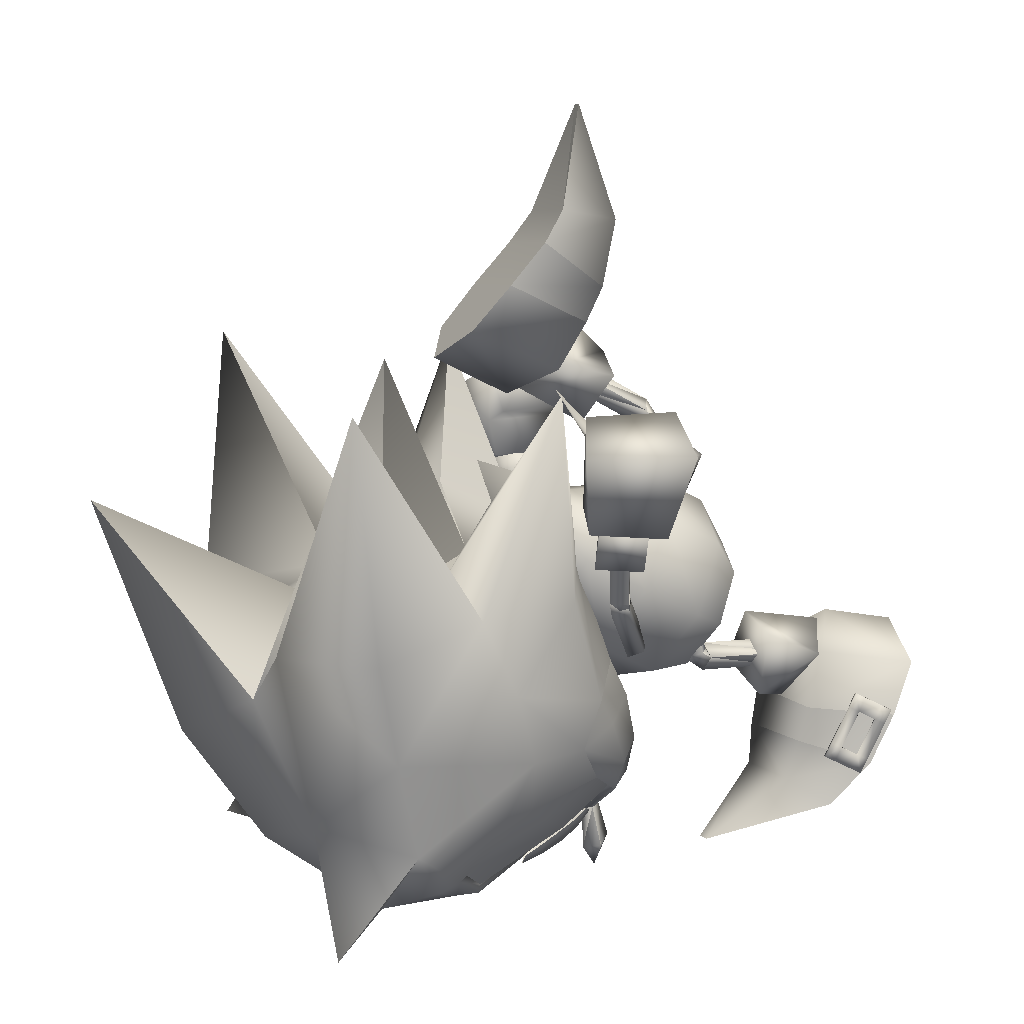
<metadata>
{"format":"obj","ext":"obj","renderer":"f3d","projection":"perspective","resolution":1024,"background":"white","views":[{"elev":14.8,"azim":158.7,"up":"+Y"}]}
</metadata>
<code>
v 15.98 -12 5e-06
v 19.57 -8.747 6.122
v 22.13 -11.51 4.909
v 16.12 -8.372 4.643
v 20.65 -13.06 2.982
v 19.57 -8.747 -6.122
v 22.13 -11.51 -4.909
v 16.12 -8.372 -4.643
v 20.65 -13.06 -2.982
v 17.27 -6.528 6.007
v 16.49 -4.589 5.872
v 13.73 -5.047 5e-06
v 15.04 -3.783 3.441
v 28.44 -12.88 8.315
v 24.73 -9.65 7.103
v 25.2 -13.04 3.859
v 17.27 -6.528 -6.007
v 16.49 -4.589 -5.872
v 15.04 -3.783 -3.441
v 24.73 -9.65 -7.103
v 28.44 -12.88 -8.315
v 25.2 -13.04 -3.859
v 10.9 -4.827 -2.16
v 11.34 -5.608 -4e-06
v 9.851 -2.935 -3.056
v 8.805 -1.045 -2.16
v 8.368 -0.2631 -3e-06
v 8.805 -1.045 2.16
v 9.851 -2.935 3.056
v 10.9 -4.827 2.16
v 27.45 -0.3216 -1.2e-05
v 30.46 -3.254 4.383
v 35.52 4.105 -1.9e-05
v 21.8 -0.5005 6.556
v 27.75 8.629 9.102
v 24.94 -0.3925 3.343
v 23.51 8.796 -9e-06
v 20.07 0.5195 -4e-06
v 20.25 2.846 2.674
v 16.43 0.4771 3.042
v 18.5 8.166 6.394
v 30.46 -3.254 -4.383
v 27.75 8.629 -9.102
v 21.8 -0.5005 -6.556
v 24.94 -0.3925 -3.343
v 20.25 2.846 -2.674
v 16.43 0.4771 -3.042
v 18.5 8.166 -6.394
v 6.508 -5.597 -1.571
v 10.19 -5.204 -2.17
v 6.567 -5.118 -0.897
v 6.361 -4.929 -2.04
v 10.04 -4.538 -2.638
v 6.419 -4.453 -1.366
v 10.1 -4.061 -1.964
v 10.25 -4.727 -1.496
v 13.97 7.541 3.08
v 14.57 6.574 2.836
v 14.25 7.185 2.384
v 10.76 5.619 2.784
v 11.09 5.007 3.236
v 14.3 6.927 3.531
v 11.37 4.653 2.541
v 11.04 5.265 2.09
v 32.27 -5.747 -1.6e-05
v 28.96 -10.82 -1.2e-05
v 28.07 -9.03 4.049
v 21.54 -13.54 2.661
v 24.59 -13.78 -4e-06
v 23.09 -12.25 4.975
v 22.31 -11.81 5.153
v 20.69 -13.43 2.949
v 25.76 -5.442 7.915
v 20.63 -3.461 7.32
v 19.86 -6.357 7.173
v 29.78 -1.341 5.396
v 15.31 -2.015 4e-06
v 18.21 0.06792 7.139
v 26.59 -1.311 8.268
v 22.49 0.2348 3.597
v 16.17 -12.58 5e-06
v 17.72 -13.3 4e-06
v 16.84 -0.7099 1e-06
v 20.82 -8.966 6.359
v 19.72 -14.22 1e-06
v 28.07 -9.03 -4.05
v 21.54 -13.54 -2.661
v 23.09 -12.25 -4.975
v 22.31 -11.81 -5.153
v 20.82 -8.966 -6.359
v 20.69 -13.43 -2.949
v 25.76 -5.442 -7.915
v 19.86 -6.357 -7.173
v 20.63 -3.461 -7.32
v 29.78 -1.341 -5.396
v 18.21 0.06792 -7.139
v 26.59 -1.311 -8.268
v 22.49 0.2348 -3.597
v 18.7 3.692 2.385
v 15.37 2.658 1.9e-05
v 14.82 2.122 2.685
v 15.3 -3.327 2.989
v 16.92 -1.184 2.829
v 16.31 0.7149 3.86
v 11.45 -2.047 4.228
v 12.9 -4.664 2.989
v 13.85 -0.7137 4.228
v 17.33 -2.318 1.8e-05
v 15.9 -4.411 1e-05
v 13.5 -5.743 2e-06
v 13.71 2.674 1.4e-05
v 11.8 2.984 1e-05
v 12.4 1.9 2.989
v 9.398 1.647 2e-06
v 9.997 0.5661 2.989
v 18.7 3.692 -2.385
v 14.82 2.122 -2.685
v 16.92 -1.184 -2.828
v 15.3 -3.327 -2.989
v 16.31 0.7149 -3.86
v 12.4 1.9 -2.989
v 9.997 0.5661 -2.989
v 13.85 -0.7137 -4.228
v 11.45 -2.047 -4.228
v 12.9 -4.664 -2.989
v 16.14 6.994 -0.000587
v 12.87 2.113 0.6094
v 12.87 2.113 -0.6039
v 12.03 2.749 0.002862
v 11.04 5.274 2.092
v 10.76 5.627 2.786
v 11.36 4.663 2.544
v 11.38 4.843 2.584
v 10.83 4.612 3.159
v 10.78 4.87 2.012
v 10.77 4.867 2.012
v 10.21 4.702 2.602
v 10.81 4.609 3.159
v 11.36 4.84 2.584
v 11.08 5.016 3.239
v 10.23 4.718 2.605
v 10.19 -5.213 -2.172
v 10.25 -4.738 -1.498
v 10.1 -4.073 -1.966
v 10.43 -4.288 -2.667
v 9.972 -4.268 -1.976
v 10.64 -4.477 -1.524
v 11.08 -4.565 -2.225
v 10.04 -4.549 -2.64
v 10.44 -4.291 -2.67
v 9.989 -4.272 -1.979
v 10.65 -4.48 -1.527
v 11.06 -4.576 -2.223
v 11.55 0.3686 0.9665
v 11 0.1385 1.542
v 11.6 0.1107 2.113
v 12.15 0.3409 1.538
v 12.16 0.02998 -1.657
v 11.7 0.04925 -0.9665
v 11.5 0.2388 -2.109
v 11.04 0.2581 -1.418
v 13.91 11.3 5.828
v 14.35 10.81 5.871
v 14.66 11.1 6.103
v 15.49 9.542 5.982
v 15.15 11.58 6.479
v 14.21 11.6 6.06
v 15.8 9.837 6.214
v 15.94 9.048 6.025
v 16.24 9.344 6.257
v 16.29 10.31 6.59
v 16.73 9.821 6.633
v 17.04 10.12 6.865
v 16.6 10.61 6.822
v 15.01 12.37 6.668
v 14.7 12.07 6.436
v 15.45 11.88 6.712
v 13.98 11.35 5.669
v 14.28 11.65 5.902
v 14.42 10.86 5.713
v 15.56 9.593 5.823
v 16.01 9.099 5.866
v 16.31 9.394 6.099
v 16.81 9.872 6.475
v 17.11 10.17 6.707
v 16.67 10.66 6.664
v 15.53 11.93 6.553
v 15.08 12.42 6.51
v 14.78 12.12 6.278
v 15.22 11.63 6.321
v 14.73 11.15 5.945
v 16.36 10.37 6.431
v 15.87 9.888 6.056
v 4.818 -8.622 -3.93
v 5.131 -9.209 -3.937
v 4.406 -8.84 -4.064
v 4.014 -7.115 -3.914
v 3.742 -9.192 -4.279
v 4.72 -9.427 -4.07
v 3.7 -6.528 -3.908
v 3.602 -7.333 -4.047
v 3.289 -6.746 -4.041
v 2.938 -7.686 -4.263
v 2.624 -7.098 -4.256
v 2.527 -7.904 -4.396
v 2.213 -7.316 -4.39
v 3.644 -9.998 -4.419
v 4.055 -9.78 -4.285
v 3.331 -9.41 -4.412
v 5.088 -9.234 -3.763
v 4.677 -9.452 -3.896
v 4.774 -8.647 -3.756
v 3.97 -7.14 -3.74
v 3.657 -6.553 -3.734
v 3.246 -6.771 -3.867
v 2.581 -7.123 -4.082
v 2.17 -7.341 -4.216
v 2.483 -7.929 -4.222
v 3.287 -9.435 -4.238
v 3.601 -10.02 -4.245
v 4.012 -9.804 -4.111
v 3.699 -9.217 -4.105
v 4.363 -8.865 -3.89
v 2.895 -7.711 -4.089
v 3.559 -7.358 -3.873
v 15.04 14.11 1.936
v 13.51 18.21 3.977
v 13.47 18.14 4.478
v 10.1 -12.82 -2.068
v 5.507 -11.65 0.2
v 10.04 -12.78 -2.57
v 14.15 9.404 1.469
v 13.3 10.81 1.75
v 17.53 11.16 1.436
v 17.12 10.38 6.878
v 13.23 10.46 5.049
v 13.98 9.13 5.096
v 15.98 12.83 1.549
v 15.57 12.08 6.761
v 6.753 -8.726 -0.1455
v 6.346 -7.143 0.1767
v 2.748 -7.997 1.094
v 6.146 -8.536 -3.403
v 2.075 -7.551 -4.36
v 5.743 -7.062 -3.414
v 3.796 -10 0.8099
v 3.157 -9.584 -4.416
v 14.68 13.47 6.333
v 18.78 8.656 6.525
v 20.04 7.879 3.903
v 19.14 9.381 1.568
v 4.924 -11.32 -4.207
v 0.5902 -4.285 -1.081
v 0.9969 -5.455 -3.826
v 1.616 -5.873 1.141
v 12.42 13.5 2.486
v 12.53 13.2 4.985
v 15.42 7.496 1.377
v 16.96 6.199 3.429
v 15.4 7.105 4.892
v 7.153 -10.29 -0.7626
v 6.579 -10.27 -3.211
v 5.618 -4.976 0.3571
v 3.999 -3.414 -1.432
v 4.924 -4.738 -3.102
v 14.45 -11.53 0.3242
v 14.05 -11.42 6e-06
v 14.45 -11.53 -0.3242
v 14.9 -9.416 3.052
v 15.12 -11.4 5e-06
v 14.9 -9.416 -3.052
v 14.96 -7.771 4.822
v 13.68 -7.501 2.932
v 15.73 -5.86 5.33
v 14.33 -5.335 3.493
v 12.88 -7.568 8e-06
v 14.66 -9.643 3.13
v 13.49 -9.429 1.755
v 12.98 -9.687 8e-06
v 14.79 -11.63 6e-06
v 14.96 -7.771 -4.822
v 13.68 -7.501 -2.932
v 15.73 -5.86 -5.33
v 14.33 -5.335 -3.493
v 14.66 -9.643 -3.13
v 13.49 -9.429 -1.755
v 8.766 -3.541 -8e-06
v 15.38 -0.6135 4.169
v 14.7 -0.6348 4.5
v 15.74 1.449 5.032
v 15.01 -0.9448 5.113
v 15.06 1.427 5.363
v 15.69 -0.9393 4.776
v 15.37 1.118 5.976
v 16.05 1.14 5.644
v 15.46 -1.574 4.466
v 14.83 -1.461 4.861
v 15.19 -1.13 3.916
v 14.83 -1.464 4.862
v 15.47 -1.576 4.466
v 15.01 -0.9438 5.113
v 15.19 -1.128 3.916
v 15.69 -0.9394 4.776
v 15.37 -0.6125 4.168
v 14.7 -0.6338 4.499
v 14.14 -3.867 3.151
v 13.64 -3.533 3.677
v 13.76 -3.609 2.493
v 14.57 -1.006 4.318
v 14.56 -1.006 4.318
v 13.25 -3.29 3.01
v 14.7 -0.6336 -4.499
v 15.38 -0.6132 -4.168
v 15.74 1.449 -5.031
v 15.01 -0.944 -5.113
v 15.07 1.427 -5.363
v 15.69 -0.9395 -4.775
v 15.38 1.118 -5.975
v 16.05 1.139 -5.643
v 14.83 -1.46 -4.86
v 15.46 -1.574 -4.466
v 15.19 -1.13 -3.915
v 15.47 -1.576 -4.466
v 14.83 -1.463 -4.861
v 15.01 -0.9431 -5.112
v 15.19 -1.128 -3.915
v 15.69 -0.9396 -4.775
v 14.7 -0.6326 -4.498
v 15.37 -0.6123 -4.167
v 13.64 -3.532 -3.677
v 14.14 -3.868 -3.152
v 13.76 -3.61 -2.493
v 14.57 -1.006 -4.316
v 14.57 -1.006 -4.316
v 13.25 -3.289 -3.009
v 16.96 -10.98 3.144
v 18.7 -9.632 5.263
v 16.96 -10.98 -3.144
v 18.7 -9.632 -5.263
v 12.88 7.05 1.403
v 12.3 7.632 3.923
v 15.45 7.749 1.46
v 15.33 7.259 4.682
v 14.09 9.215 3.2
v 13.69 5.308 4.039
v 14.06 4.976 2.152
v 16.54 6.483 3.3
v 7.755 -6.435 -2.689
v 8.057 -5.52 -0.2193
v 5.511 -5.216 0.3063
v 5.003 -4.898 -2.9
v 6.055 -7.044 -1.538
v 7.673 -3.188 -1.034
v 7.433 -3.753 -2.888
v 4.358 -3.789 -1.369
v 16.9 3.212 4.818
v 13.86 2.93 5.565
v 17.07 4.654 5.269
v 14.37 2.3 7.388
v 13.61 4.502 6.181
v 17.4 2.582 6.641
v 13.85 5.856 8.846
v 17.86 5.809 7.391
v 16.55 5.089 4.88
v 13.8 5.029 5.623
v 17 6.987 5.291
v 13.61 7.116 6.279
v 16.03 1.707 4.289
v 14.34 2.919 5.608
v 16.11 3.198 4.841
v 14.28 1.652 5.142
v 15.08 0.8595 6.718
v 16.92 2.627 6.501
v 15.15 2.347 7.269
v 16.83 0.9141 5.865
v 14.27 3.416 5.993
v 14.77 3.574 6.579
v 13.79 3.015 6.744
v 13.96 5.734 8.307
v 13.64 6.17 7.061
v 13.17 5.715 7.791
v 14.58 5.464 7.285
v 14.48 3.225 7.297
v 13.87 2.932 -5.565
v 16.9 3.21 -4.817
v 17.08 4.651 -5.268
v 14.38 2.302 -7.387
v 13.61 4.505 -6.181
v 17.41 2.579 -6.64
v 13.86 5.858 -8.846
v 17.87 5.805 -7.39
v 13.81 5.032 -5.623
v 16.56 5.087 -4.879
v 17.01 6.984 -5.29
v 13.62 7.118 -6.279
v 14.35 2.92 -5.608
v 16.04 1.707 -4.288
v 16.12 3.198 -4.841
v 15.08 0.86 -6.717
v 14.29 1.654 -5.142
v 16.93 2.625 -6.5
v 15.16 2.348 -7.268
v 16.83 0.9121 -5.864
v 14.78 3.575 -6.578
v 14.28 3.418 -5.993
v 13.8 3.017 -6.745
v 13.65 6.173 -7.063
v 13.97 5.736 -8.307
v 13.18 5.718 -7.793
v 14.59 5.466 -7.284
v 14.48 3.226 -7.296
v 14.74 -13.44 7e-06
v 14.16 -13.25 0.6197
v 14.16 -13.25 -0.6197
v 15.75 -11.76 -1.649
v 15.12 -11.07 -1.596
v 15.37 -10.89 -1.825
v 16.07 -11.25 -2.073
v 15.9 -11.57 -1.227
v 15.28 -11.06 -1.383
v 17.27 -12.65 -1.705
v 16.47 -12.26 -1.68
v 16.84 -11.68 -2.144
v 17.6 -12.12 -2.129
v 17.43 -12.45 -1.283
v 16.65 -12.03 -1.217
v 18.27 -12.98 -1.731
v 18.2 -12.56 -1.944
v 18.11 -12.73 -1.502
v 15.87 -11.87 1.871
v 15.18 -11.25 1.824
v 15.45 -10.97 2.049
v 16.16 -11.31 2.254
v 15.96 -11.59 1.405
v 15.34 -11.12 1.605
v 17.4 -12.68 1.867
v 16.63 -12.32 1.887
v 16.93 -11.73 2.277
v 17.68 -12.19 2.216
v 17.48 -12.48 1.411
v 16.71 -12.06 1.348
v 18.31 -12.93 1.822
v 18.21 -12.57 2.025
v 18.12 -12.73 1.549
v 14.2 -14.31 8e-06
v 13.58 -12.98 9e-06
f 445 412 413
f 445 413 446
f 413 412 266
f 446 413 267
f 412 445 414
f 414 445 446
f 412 414 268
f 414 446 267
f 226 227 228
f 229 230 231
f 412 280 266
f 413 266 267
f 280 412 268
f 268 414 267
f 415 416 417
f 417 418 415
f 419 420 416
f 416 415 419
f 421 422 423
f 423 424 421
f 425 426 422
f 422 421 425
f 427 421 424
f 424 428 427
f 429 425 421
f 421 427 429
f 422 415 418
f 418 423 422
f 426 419 415
f 415 422 426
f 430 432 431
f 432 430 433
f 434 431 435
f 431 434 430
f 436 438 437
f 438 436 439
f 440 437 441
f 437 440 436
f 442 439 436
f 439 442 443
f 444 436 440
f 436 444 442
f 437 433 430
f 433 437 438
f 441 430 434
f 430 441 437
f 234 239 235
f 248 226 228
f 249 250 251
f 238 248 239
f 235 251 234
f 234 238 239
f 238 226 248
f 235 249 251
f 247 242 244
f 230 252 231
f 253 254 255
f 252 246 247
f 255 244 242
f 246 242 247
f 230 246 252
f 254 244 255
f 272 4 10
f 273 272 274
f 275 274 11
f 276 273 275
f 12 275 13
f 277 4 272
f 277 272 273
f 278 273 276
f 277 269 4
f 270 269 277
f 266 277 278
f 267 278 279
f 11 274 10
f 266 280 277
f 14 15 16
f 274 272 10
f 275 273 274
f 13 275 11
f 12 276 275
f 278 277 273
f 279 278 276
f 280 270 277
f 267 266 278
f 8 281 17
f 281 282 283
f 283 284 18
f 282 276 284
f 284 12 19
f 8 285 281
f 281 285 282
f 282 286 276
f 271 285 8
f 271 270 285
f 285 268 286
f 286 267 279
f 283 18 17
f 280 268 285
f 20 21 22
f 281 283 17
f 282 284 283
f 284 19 18
f 276 12 284
f 285 286 282
f 286 279 276
f 270 280 285
f 268 267 286
f 287 23 24
f 23 287 25
f 287 26 25
f 27 26 287
f 27 287 28
f 29 28 287
f 29 287 30
f 287 24 30
f 288 289 290
f 289 291 292
f 291 293 294
f 293 288 295
f 296 297 298
f 299 300 301
f 300 302 303
f 304 305 303
f 306 307 308
f 289 292 290
f 291 294 292
f 293 295 294
f 288 290 295
f 297 309 298
f 310 305 304
f 304 302 310
f 299 301 305
f 305 310 299
f 300 303 301
f 302 304 303
f 305 301 303
f 307 311 308
f 308 311 302
f 311 307 310
f 299 307 306
f 306 300 299
f 300 306 308
f 308 302 300
f 311 310 302
f 307 299 310
f 298 309 288
f 309 297 289
f 297 296 291
f 296 298 293
f 289 288 309
f 291 289 297
f 293 291 296
f 288 293 298
f 312 313 314
f 315 312 316
f 317 315 318
f 313 317 319
f 320 321 322
f 323 324 325
f 326 323 327
f 328 329 327
f 330 331 332
f 316 312 314
f 318 315 316
f 319 317 318
f 314 313 319
f 333 320 322
f 334 326 329
f 329 328 334
f 324 334 328
f 328 325 324
f 327 323 325
f 329 326 327
f 325 328 327
f 335 330 332
f 335 332 326
f 330 335 334
f 324 323 331
f 331 330 324
f 323 326 332
f 332 331 323
f 334 335 326
f 324 330 334
f 333 322 313
f 320 333 312
f 321 320 315
f 322 321 317
f 313 312 333
f 312 315 320
f 315 317 321
f 317 313 322
f 269 270 1
f 1 336 269
f 2 337 3
f 4 337 2
f 336 5 3
f 269 336 4
f 5 336 1
f 337 336 3
f 337 4 336
f 1 270 271
f 271 338 1
f 339 6 7
f 339 8 6
f 9 338 7
f 338 271 8
f 338 9 1
f 338 339 7
f 8 339 338
f 340 341 342
f 341 343 344
f 345 346 343
f 346 340 347
f 346 345 340
f 342 344 347
f 232 233 234
f 235 236 237
f 237 236 232
f 341 344 342
f 346 347 343
f 340 342 347
f 345 341 340
f 344 343 347
f 233 238 234
f 235 239 236
f 236 233 232
f 348 349 350
f 351 348 352
f 353 354 351
f 349 353 355
f 354 353 349
f 352 350 355
f 240 241 242
f 243 244 245
f 243 245 241
f 352 348 350
f 355 353 351
f 350 349 355
f 348 354 349
f 351 352 355
f 246 240 242
f 247 244 243
f 240 243 241
f 351 354 348
f 341 345 343
f 356 357 358
f 357 359 360
f 359 361 362
f 361 356 363
f 364 365 366
f 361 359 356
f 365 364 360
f 367 365 362
f 366 367 363
f 364 366 358
f 368 369 370
f 371 372 369
f 372 373 374
f 375 368 373
f 370 369 373
f 375 372 368
f 357 360 358
f 359 362 360
f 361 363 362
f 356 358 363
f 365 367 366
f 359 357 356
f 364 358 360
f 365 360 362
f 367 362 363
f 366 363 358
f 372 374 369
f 368 370 373
f 369 374 373
f 372 371 368
f 376 377 378
f 379 380 381
f 381 380 378
f 380 382 376
f 382 379 377
f 379 381 383
f 379 382 380
f 377 383 378
f 380 376 378
f 382 377 376
f 379 383 377
f 381 378 383
f 371 369 368
f 375 373 372
f 384 385 386
f 387 384 388
f 389 387 390
f 385 389 391
f 392 393 394
f 387 389 385
f 393 392 388
f 392 395 390
f 395 394 391
f 394 393 386
f 396 397 398
f 399 400 396
f 401 399 402
f 397 403 401
f 396 398 401
f 399 403 397
f 388 384 386
f 390 387 388
f 391 389 390
f 386 385 391
f 395 392 394
f 384 387 385
f 386 393 388
f 388 392 390
f 390 395 391
f 391 394 386
f 402 399 396
f 398 397 401
f 402 396 401
f 400 399 397
f 404 405 406
f 407 408 409
f 407 409 406
f 410 407 405
f 408 410 404
f 409 408 411
f 410 408 407
f 411 404 406
f 405 407 406
f 404 410 405
f 411 408 404
f 406 409 411
f 396 400 397
f 401 403 399
f 162 163 164
f 163 165 164
f 164 166 167
f 168 169 170
f 171 168 172
f 173 174 171
f 166 175 176
f 171 174 177
f 178 162 179
f 180 163 178
f 181 165 180
f 182 169 181
f 183 170 182
f 184 172 183
f 185 173 184
f 186 174 185
f 187 177 186
f 188 175 187
f 189 176 188
f 179 167 189
f 190 166 191
f 192 171 190
f 193 168 192
f 191 164 193
f 178 179 180
f 180 191 181
f 181 193 182
f 183 193 184
f 184 192 185
f 188 187 189
f 189 190 179
f 192 190 187
f 164 167 162
f 165 168 164
f 166 176 167
f 168 165 169
f 168 170 172
f 171 172 173
f 166 177 175
f 177 166 171
f 162 167 179
f 163 162 178
f 165 163 180
f 169 165 181
f 170 169 182
f 172 170 183
f 173 172 184
f 174 173 185
f 177 174 186
f 175 177 187
f 176 175 188
f 167 176 189
f 166 164 191
f 171 166 190
f 168 171 192
f 164 168 193
f 179 191 180
f 191 193 181
f 193 183 182
f 193 192 184
f 192 186 185
f 187 190 189
f 190 191 179
f 187 186 192
f 194 195 196
f 197 194 196
f 198 196 199
f 200 201 202
f 201 203 204
f 205 206 203
f 207 198 208
f 205 203 209
f 195 210 211
f 194 212 210
f 197 213 212
f 200 214 213
f 202 215 214
f 204 216 215
f 206 217 216
f 205 218 217
f 209 219 218
f 207 220 219
f 208 221 220
f 199 211 221
f 198 222 223
f 203 224 222
f 201 225 224
f 196 223 225
f 211 210 212
f 223 212 213
f 225 213 214
f 225 215 216
f 224 216 217
f 219 220 221
f 222 221 211
f 222 224 219
f 199 196 195
f 201 197 196
f 208 198 199
f 197 201 200
f 202 201 204
f 204 203 206
f 209 198 207
f 198 209 203
f 199 195 211
f 195 194 210
f 194 197 212
f 197 200 213
f 200 202 214
f 202 204 215
f 204 206 216
f 206 205 217
f 205 209 218
f 209 207 219
f 207 208 220
f 208 199 221
f 196 198 223
f 198 203 222
f 203 201 224
f 201 196 225
f 223 211 212
f 225 223 213
f 215 225 214
f 224 225 216
f 218 224 217
f 222 219 221
f 223 222 211
f 218 219 224
f 233 256 238
f 234 251 232
f 239 257 236
f 237 249 235
f 236 257 233
f 232 258 237
f 257 248 228
f 227 256 228
f 227 226 256
f 259 249 260
f 251 259 258
f 260 258 259
f 256 226 238
f 251 258 232
f 239 248 257
f 237 260 249
f 257 256 233
f 258 260 237
f 256 257 228
f 259 250 249
f 251 250 259
f 261 240 246
f 255 242 241
f 262 247 243
f 254 245 244
f 262 243 240
f 263 241 245
f 252 262 231
f 261 229 231
f 230 229 261
f 254 264 265
f 264 255 263
f 263 265 264
f 230 261 246
f 263 255 241
f 252 247 262
f 265 245 254
f 261 262 240
f 265 263 245
f 262 261 231
f 253 264 254
f 253 255 264
f 33 32 65
f 16 66 67
f 68 69 16
f 70 68 16
f 71 70 15
f 5 72 71
f 2 3 71
f 73 15 67
f 73 74 75
f 75 15 73
f 10 75 74
f 74 11 10
f 10 4 2
f 32 67 66
f 76 73 67
f 40 13 11
f 40 77 13
f 78 74 34
f 35 79 76
f 35 34 79
f 36 76 32
f 36 35 76
f 80 34 36
f 37 36 31
f 14 67 15
f 14 16 67
f 81 5 1
f 68 72 81
f 81 82 68
f 31 36 32
f 77 12 13
f 40 83 77
f 41 40 78
f 41 78 34
f 15 70 16
f 38 83 40
f 38 80 36
f 11 74 78
f 69 66 16
f 3 5 71
f 65 32 66
f 32 76 67
f 76 79 73
f 78 40 11
f 72 5 81
f 73 79 34
f 34 74 73
f 34 80 41
f 80 39 41
f 80 38 39
f 84 15 75
f 75 2 84
f 10 2 75
f 68 70 71
f 71 72 68
f 85 68 82
f 85 69 68
f 42 33 65
f 66 22 86
f 69 87 22
f 87 88 22
f 89 6 90
f 90 20 89
f 91 9 89
f 7 6 89
f 20 92 86
f 92 20 93
f 93 94 92
f 93 17 94
f 18 94 17
f 8 17 6
f 86 42 66
f 92 95 86
f 19 47 18
f 77 47 19
f 94 96 44
f 97 43 95
f 44 43 97
f 95 45 42
f 43 45 95
f 44 98 45
f 45 37 31
f 86 21 20
f 22 21 86
f 9 81 1
f 87 82 81
f 81 91 87
f 45 31 42
f 12 77 19
f 83 47 77
f 47 48 96
f 96 48 44
f 88 20 22
f 83 38 47
f 98 38 45
f 94 18 96
f 66 69 22
f 9 7 89
f 42 65 66
f 95 42 86
f 97 95 92
f 47 96 18
f 9 91 81
f 92 94 44
f 44 97 92
f 98 44 48
f 46 98 48
f 38 98 46
f 90 6 93
f 93 20 90
f 6 17 93
f 87 91 89
f 89 88 87
f 87 85 82
f 69 85 87
f 84 2 71
f 71 15 84
f 88 89 20
f 99 100 101
f 102 103 104
f 105 106 107
f 29 30 105
f 100 99 108
f 102 109 108
f 106 110 102
f 30 24 106
f 100 111 101
f 112 113 111
f 114 115 112
f 27 28 114
f 113 107 101
f 115 105 113
f 28 29 115
f 104 99 101
f 108 103 102
f 104 107 102
f 108 99 103
f 104 103 99
f 100 116 117
f 118 119 120
f 116 100 108
f 109 119 108
f 111 100 117
f 117 121 111
f 121 122 112
f 122 26 114
f 120 123 117
f 123 124 121
f 116 120 117
f 118 108 119
f 123 120 119
f 116 108 118
f 118 120 116
f 24 125 110
f 110 119 109
f 119 124 123
f 125 25 124
f 25 122 124
f 106 102 107
f 30 106 105
f 110 109 102
f 24 110 106
f 113 101 111
f 115 113 112
f 28 115 114
f 107 104 101
f 105 107 113
f 29 105 115
f 121 112 111
f 122 114 112
f 26 27 114
f 123 121 117
f 124 122 121
f 24 23 125
f 110 125 119
f 119 125 124
f 125 23 25
f 25 26 122
f 126 127 128
f 126 129 127
f 126 128 129
f 130 131 132
f 133 134 135
f 136 137 130
f 137 138 131
f 138 139 140
f 139 136 132
f 131 140 132
f 64 60 59
f 60 61 57
f 61 63 62
f 63 64 58
f 134 141 135
f 142 143 144
f 50 56 51
f 53 50 49
f 55 53 52
f 56 55 54
f 145 146 147
f 142 148 143
f 149 150 142
f 144 151 149
f 143 152 144
f 149 142 144
f 153 145 147
f 154 155 136
f 155 156 137
f 156 157 138
f 157 154 139
f 136 155 137
f 137 156 138
f 138 157 139
f 139 154 136
f 137 131 130
f 138 140 131
f 139 132 140
f 136 130 132
f 158 159 152
f 160 158 148
f 161 160 150
f 159 161 151
f 148 158 152
f 150 160 148
f 151 161 150
f 152 159 151
f 148 152 143
f 150 148 142
f 151 150 149
f 152 151 144
f 135 141 64
f 134 133 61
f 133 135 63
f 64 141 60
f 60 134 61
f 61 133 63
f 63 135 64
f 141 134 60
f 153 147 56
f 145 153 50
f 146 145 53
f 147 146 55
f 56 50 153
f 50 53 145
f 53 55 146
f 55 56 147
f 31 32 33
f 34 35 36
f 37 38 36
f 39 38 40
f 41 39 40
f 42 31 33
f 43 44 45
f 38 37 45
f 38 46 47
f 46 48 47
f 49 50 51
f 52 53 49
f 54 55 52
f 51 56 54
f 57 58 59
f 60 57 59
f 61 62 57
f 63 58 62
f 64 59 58
f 57 62 58

</code>
